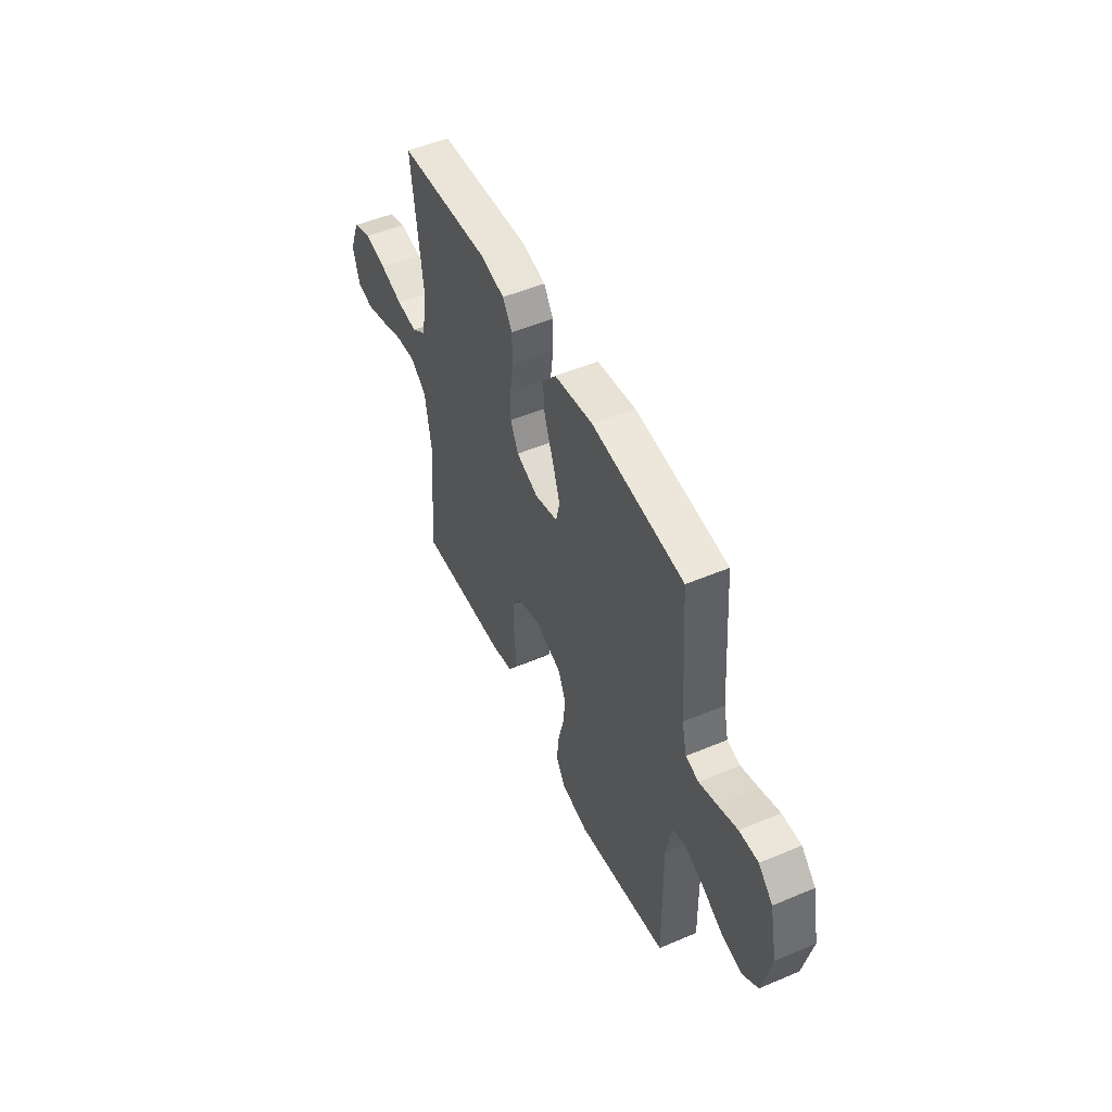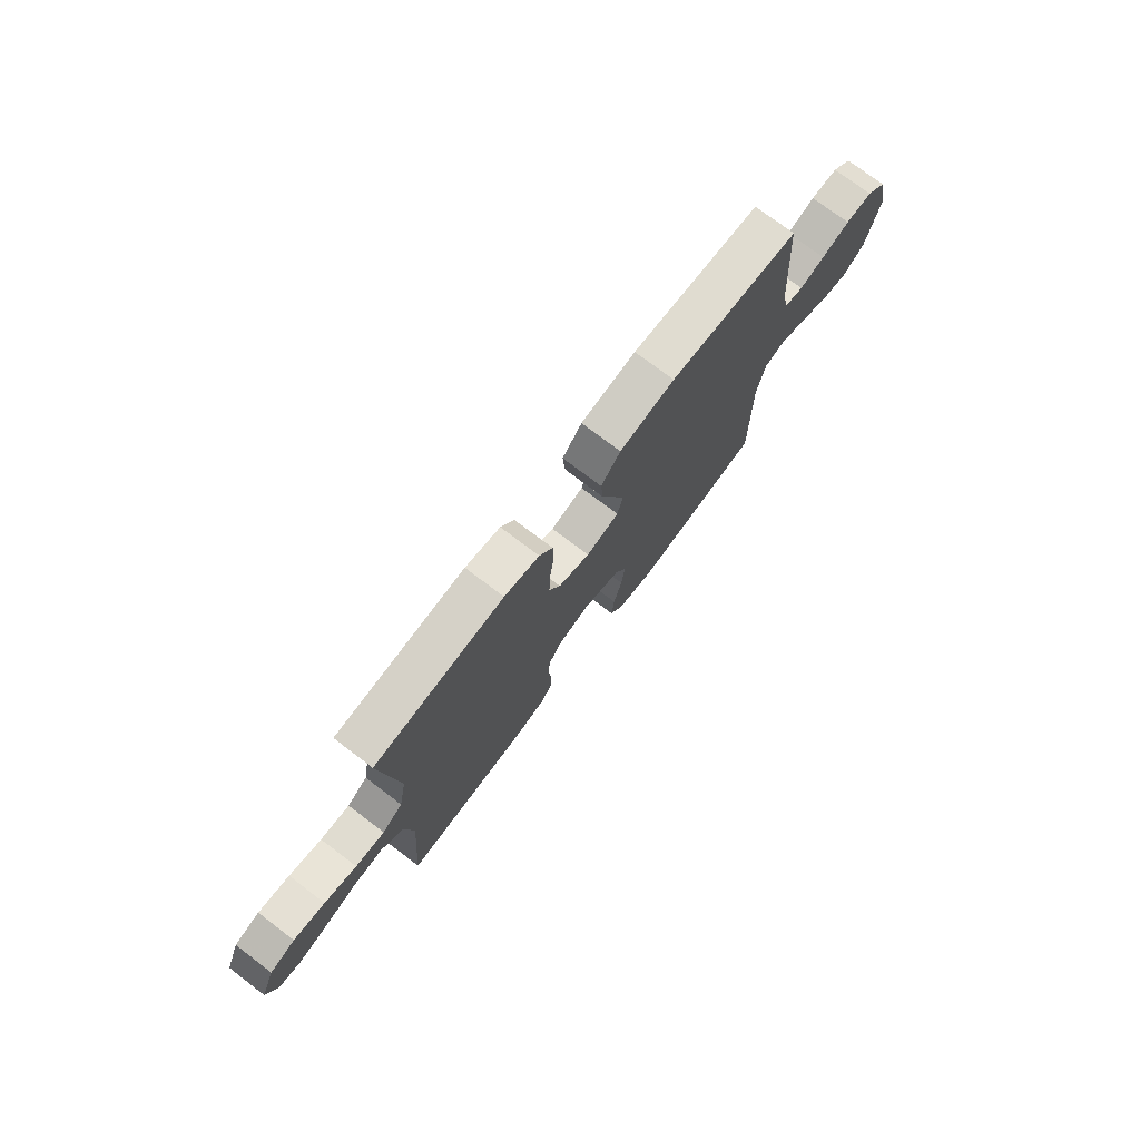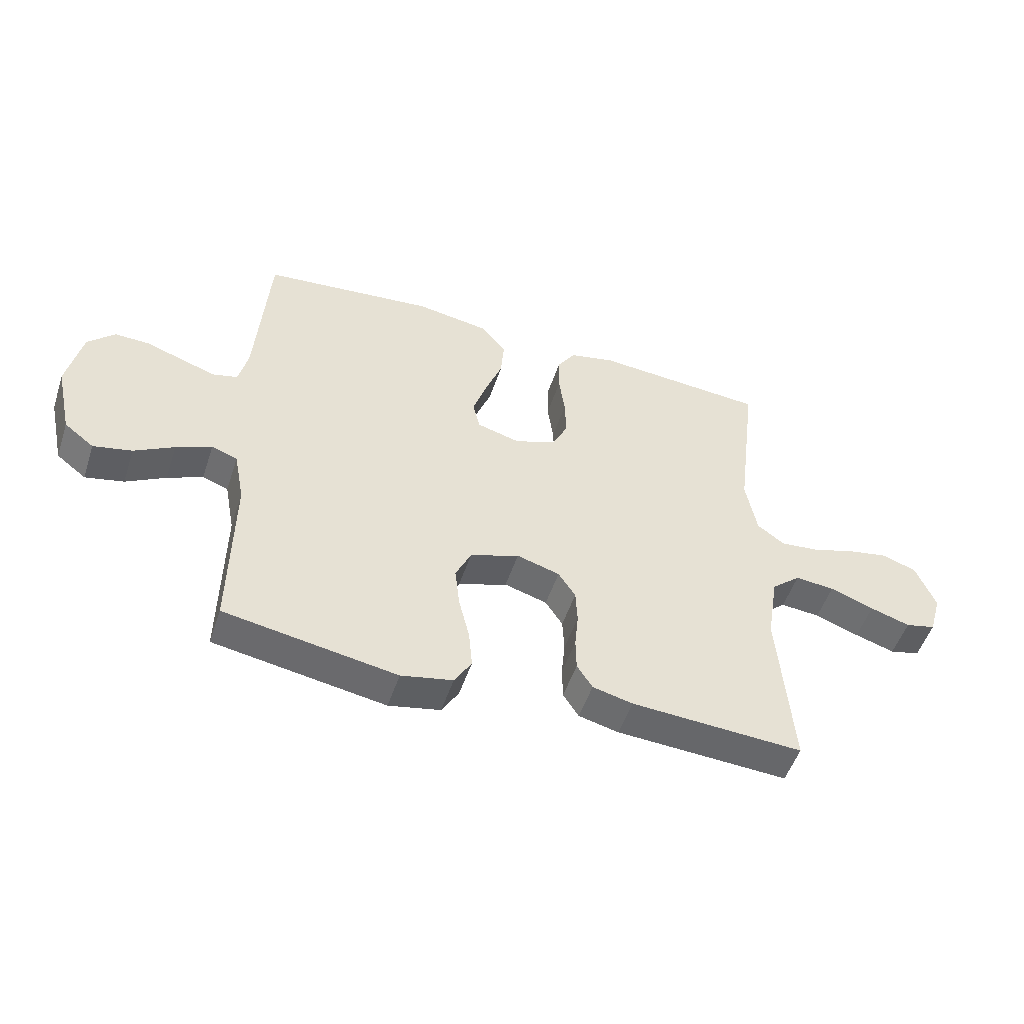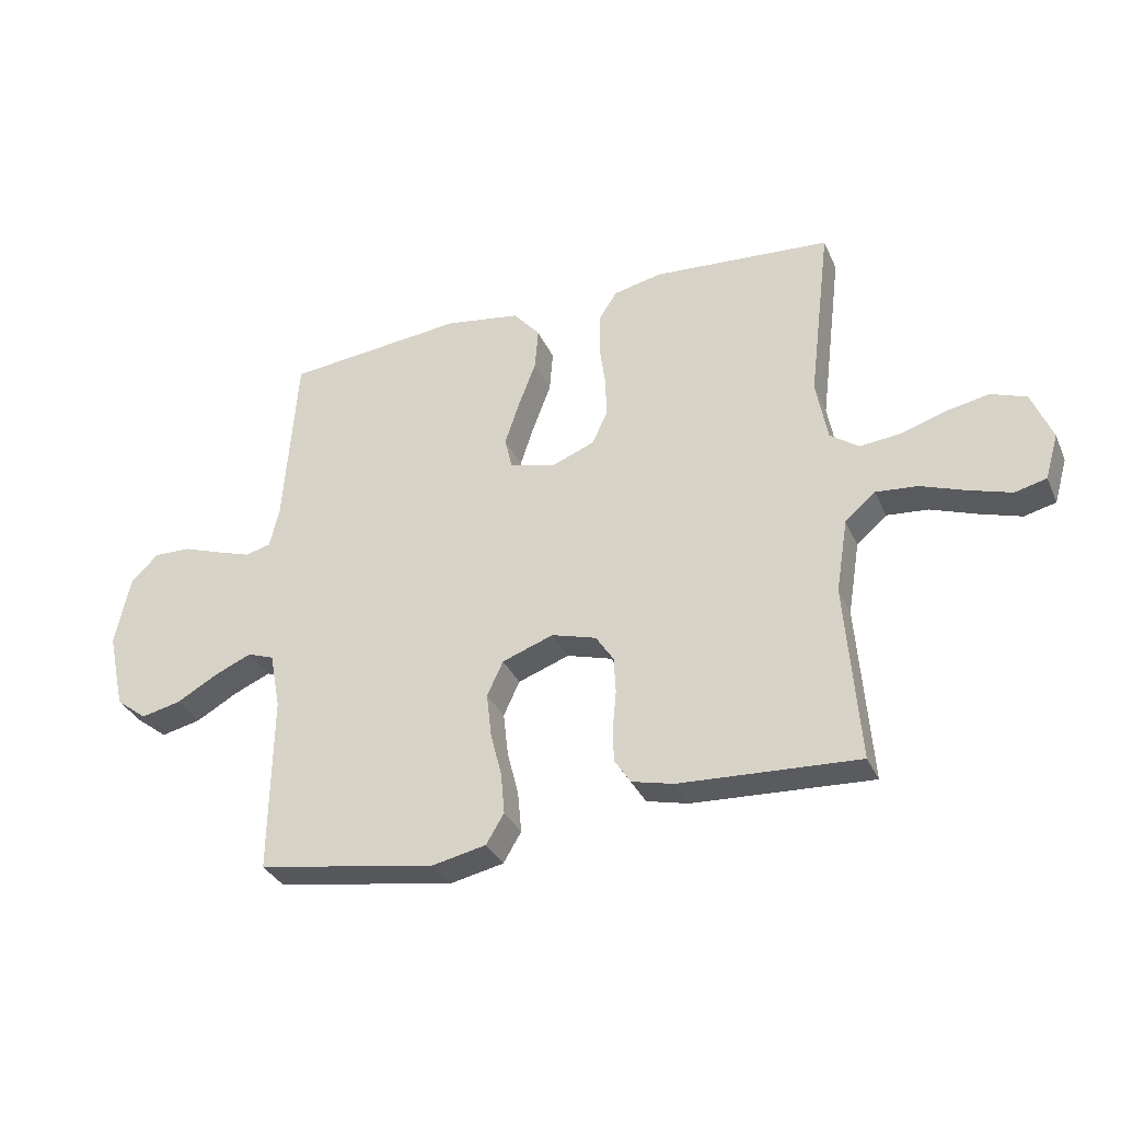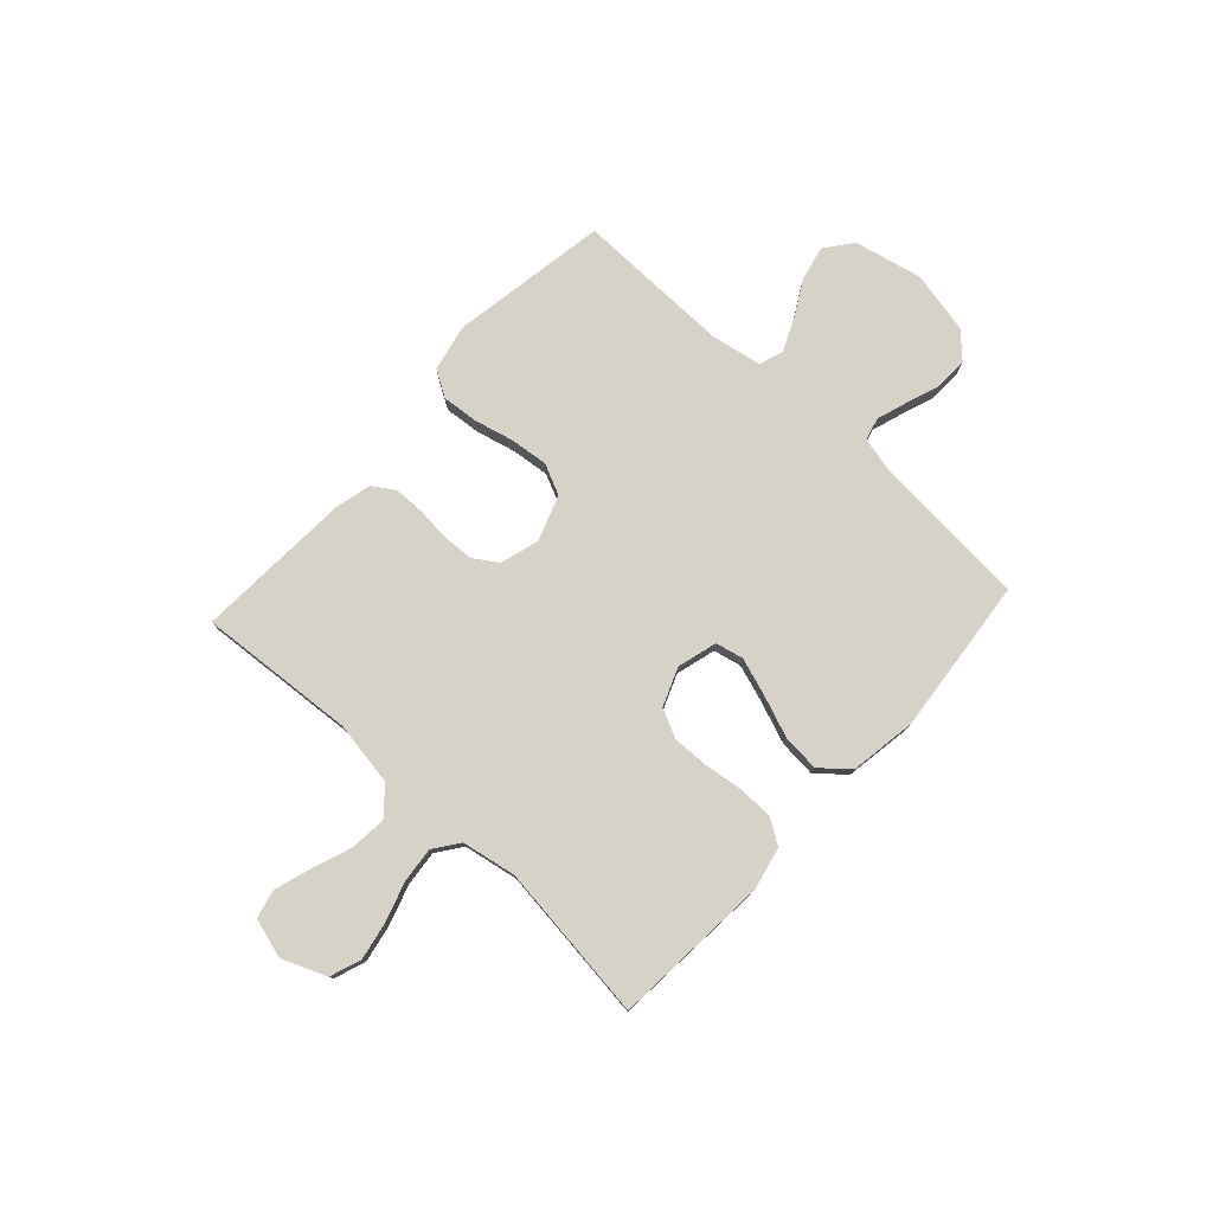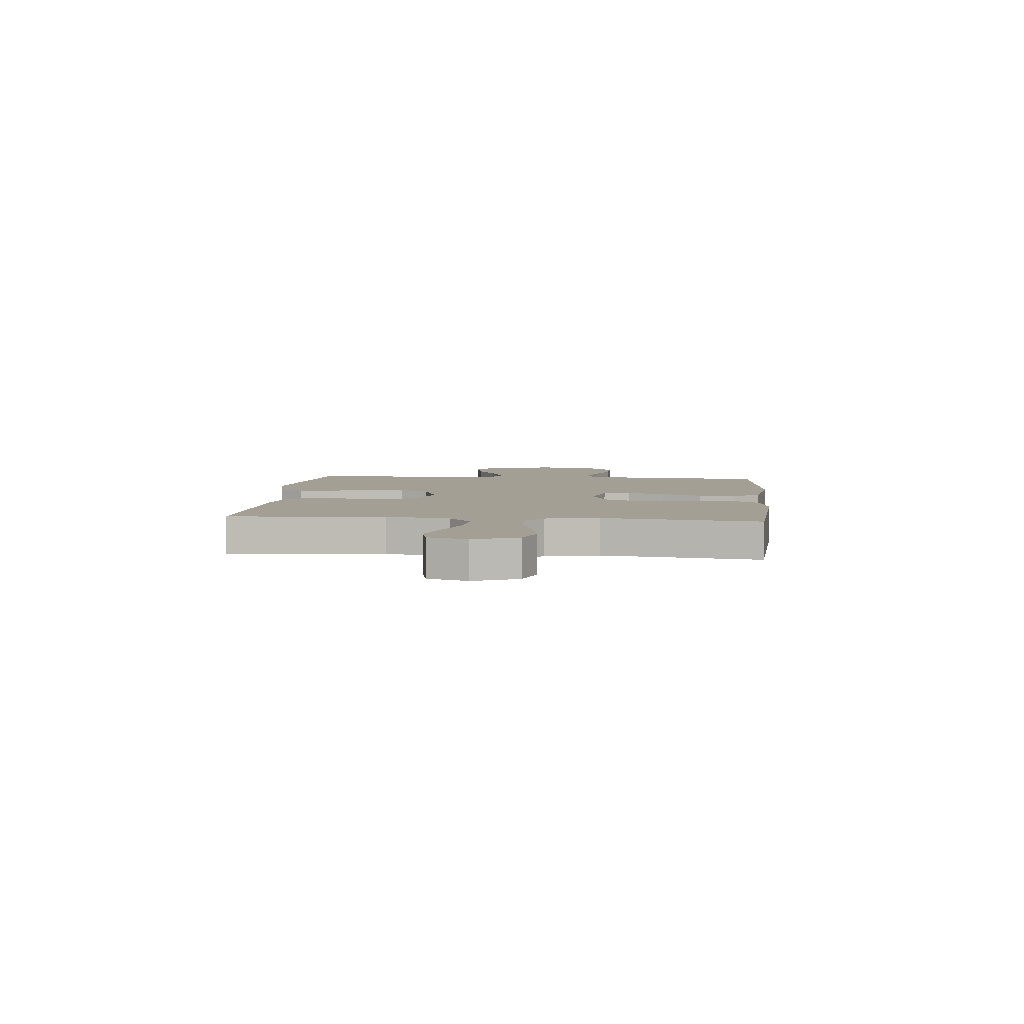
<metadata>
{"format":"obj","ext":"obj","renderer":"f3d","projection":"perspective","resolution":1024,"background":"white","views":[{"elev":50.6,"azim":65.2,"up":"+Z"},{"elev":75.1,"azim":-52.9,"up":"+Z"},{"elev":-51.5,"azim":161.8,"up":"+Z"},{"elev":-33.2,"azim":-158.5,"up":"+Z"},{"elev":77.9,"azim":-47.4,"up":"+Y"},{"elev":5.5,"azim":-84.5,"up":"+Y"}]}
</metadata>
<code>
v 0.5 0.07 -0.5
v 0.2 0.07 -0.55
v 0.11 0.07 -0.531
v 0.08 0.07 -0.481
v 0.086 0.07 -0.413
v 0.105 0.07 -0.336
v 0.113 0.07 -0.264
v 0.086 0.07 -0.206
v 0 0.07 -0.175
v -0.075 0.07 -0.197
v -0.105 0.07 -0.243
v -0.108 0.07 -0.303
v -0.102 0.07 -0.367
v -0.103 0.07 -0.425
v -0.13 0.07 -0.467
v -0.2 0.07 -0.484
v -0.5 0.07 -0.5
v -0.477 0.07 -0.2
v -0.497 0.07 -0.077
v -0.548 0.07 -0.033
v -0.617 0.07 -0.039
v -0.694 0.07 -0.067
v -0.764 0.07 -0.089
v -0.817 0.07 -0.076
v -0.839 0.07 0
v -0.805 0.07 0.084
v -0.746 0.07 0.106
v -0.673 0.07 0.092
v -0.598 0.07 0.068
v -0.53 0.07 0.061
v -0.482 0.07 0.096
v -0.463 0.07 0.2
v -0.5 0.07 0.5
v -0.2 0.07 0.522
v -0.119 0.07 0.504
v -0.088 0.07 0.456
v -0.087 0.07 0.389
v -0.097 0.07 0.315
v -0.099 0.07 0.246
v -0.073 0.07 0.191
v 0 0.07 0.162
v 0.076 0.07 0.183
v 0.088 0.07 0.236
v 0.064 0.07 0.308
v 0.034 0.07 0.387
v 0.028 0.07 0.458
v 0.073 0.07 0.511
v 0.2 0.07 0.531
v 0.5 0.07 0.5
v 0.522 0.07 0.2
v 0.538 0.07 0.132
v 0.581 0.07 0.121
v 0.639 0.07 0.14
v 0.704 0.07 0.163
v 0.766 0.07 0.165
v 0.813 0.07 0.119
v 0.838 0.07 0
v 0.809 0.07 -0.13
v 0.757 0.07 -0.17
v 0.69 0.07 -0.155
v 0.621 0.07 -0.116
v 0.559 0.07 -0.089
v 0.514 0.07 -0.105
v 0.496 0.07 -0.2
v 0.5 0 -0.5
v 0.2 0 -0.55
v 0.11 0 -0.531
v 0.08 0 -0.481
v 0.086 0 -0.413
v 0.105 0 -0.336
v 0.113 0 -0.264
v 0.086 0 -0.206
v 0 0 -0.175
v -0.075 0 -0.197
v -0.105 0 -0.243
v -0.108 0 -0.303
v -0.102 0 -0.367
v -0.103 0 -0.425
v -0.13 0 -0.467
v -0.2 0 -0.484
v -0.5 0 -0.5
v -0.477 0 -0.2
v -0.497 0 -0.077
v -0.548 0 -0.033
v -0.617 0 -0.039
v -0.694 0 -0.067
v -0.764 0 -0.089
v -0.817 0 -0.076
v -0.839 0 0
v -0.805 0 0.084
v -0.746 0 0.106
v -0.673 0 0.092
v -0.598 0 0.068
v -0.53 0 0.061
v -0.482 0 0.096
v -0.463 0 0.2
v -0.5 0 0.5
v -0.2 0 0.522
v -0.119 0 0.504
v -0.088 0 0.456
v -0.087 0 0.389
v -0.097 0 0.315
v -0.099 0 0.246
v -0.073 0 0.191
v 0 0 0.162
v 0.076 0 0.183
v 0.088 0 0.236
v 0.064 0 0.308
v 0.034 0 0.387
v 0.028 0 0.458
v 0.073 0 0.511
v 0.2 0 0.531
v 0.5 0 0.5
v 0.522 0 0.2
v 0.538 0 0.132
v 0.581 0 0.121
v 0.639 0 0.14
v 0.704 0 0.163
v 0.766 0 0.165
v 0.813 0 0.119
v 0.838 0 0
v 0.809 0 -0.13
v 0.757 0 -0.17
v 0.69 0 -0.155
v 0.621 0 -0.116
v 0.559 0 -0.089
v 0.514 0 -0.105
v 0.496 0 -0.2
f 59 60 61
f 58 59 61
f 57 58 61
f 56 57 61
f 55 56 61
f 54 55 61
f 53 54 61
f 52 53 61 62
f 51 52 62 63
f 48 49 50
f 47 48 50
f 46 47 50
f 45 46 50
f 44 45 50
f 51 63 64
f 50 51 64
f 44 50 64
f 43 44 64
f 36 37 38
f 35 36 38
f 34 35 38
f 33 34 38
f 32 33 38
f 31 32 38 39
f 30 31 39 40
f 27 28 29
f 26 27 29
f 25 26 29
f 24 25 29
f 23 24 29
f 22 23 29
f 21 22 29
f 20 21 29 30
f 30 40 41
f 20 30 41
f 19 20 41
f 16 17 18
f 15 16 18
f 14 15 18
f 13 14 18
f 12 13 18
f 11 12 18 19
f 4 5 6
f 3 4 6
f 2 3 6
f 1 2 6
f 64 1 6
f 64 6 7
f 64 7 8
f 43 64 8
f 42 43 8
f 19 41 42
f 11 19 42
f 10 11 42
f 9 10 42
f 8 9 42
f 125 124 123
f 125 123 122
f 125 122 121
f 125 121 120
f 125 120 119
f 125 119 118
f 125 118 117
f 126 125 117 116
f 127 126 116 115
f 114 113 112
f 114 112 111
f 114 111 110
f 114 110 109
f 114 109 108
f 128 127 115
f 128 115 114
f 128 114 108
f 128 108 107
f 102 101 100
f 102 100 99
f 102 99 98
f 102 98 97
f 102 97 96
f 103 102 96 95
f 104 103 95 94
f 93 92 91
f 93 91 90
f 93 90 89
f 93 89 88
f 93 88 87
f 93 87 86
f 93 86 85
f 94 93 85 84
f 105 104 94
f 105 94 84
f 105 84 83
f 82 81 80
f 82 80 79
f 82 79 78
f 82 78 77
f 82 77 76
f 83 82 76 75
f 70 69 68
f 70 68 67
f 70 67 66
f 70 66 65
f 70 65 128
f 71 70 128
f 72 71 128
f 72 128 107
f 72 107 106
f 106 105 83
f 106 83 75
f 106 75 74
f 106 74 73
f 106 73 72
f 1 65 66 2
f 2 66 67 3
f 3 67 68 4
f 4 68 69 5
f 5 69 70 6
f 6 70 71 7
f 7 71 72 8
f 8 72 73 9
f 9 73 74 10
f 10 74 75 11
f 11 75 76 12
f 12 76 77 13
f 13 77 78 14
f 14 78 79 15
f 15 79 80 16
f 16 80 81 17
f 17 81 82 18
f 18 82 83 19
f 19 83 84 20
f 20 84 85 21
f 21 85 86 22
f 22 86 87 23
f 23 87 88 24
f 24 88 89 25
f 25 89 90 26
f 26 90 91 27
f 27 91 92 28
f 28 92 93 29
f 29 93 94 30
f 30 94 95 31
f 31 95 96 32
f 32 96 97 33
f 33 97 98 34
f 34 98 99 35
f 35 99 100 36
f 36 100 101 37
f 37 101 102 38
f 38 102 103 39
f 39 103 104 40
f 40 104 105 41
f 41 105 106 42
f 42 106 107 43
f 43 107 108 44
f 44 108 109 45
f 45 109 110 46
f 46 110 111 47
f 47 111 112 48
f 48 112 113 49
f 49 113 114 50
f 50 114 115 51
f 51 115 116 52
f 52 116 117 53
f 53 117 118 54
f 54 118 119 55
f 55 119 120 56
f 56 120 121 57
f 57 121 122 58
f 58 122 123 59
f 59 123 124 60
f 60 124 125 61
f 61 125 126 62
f 62 126 127 63
f 63 127 128 64
f 64 128 65 1

</code>
